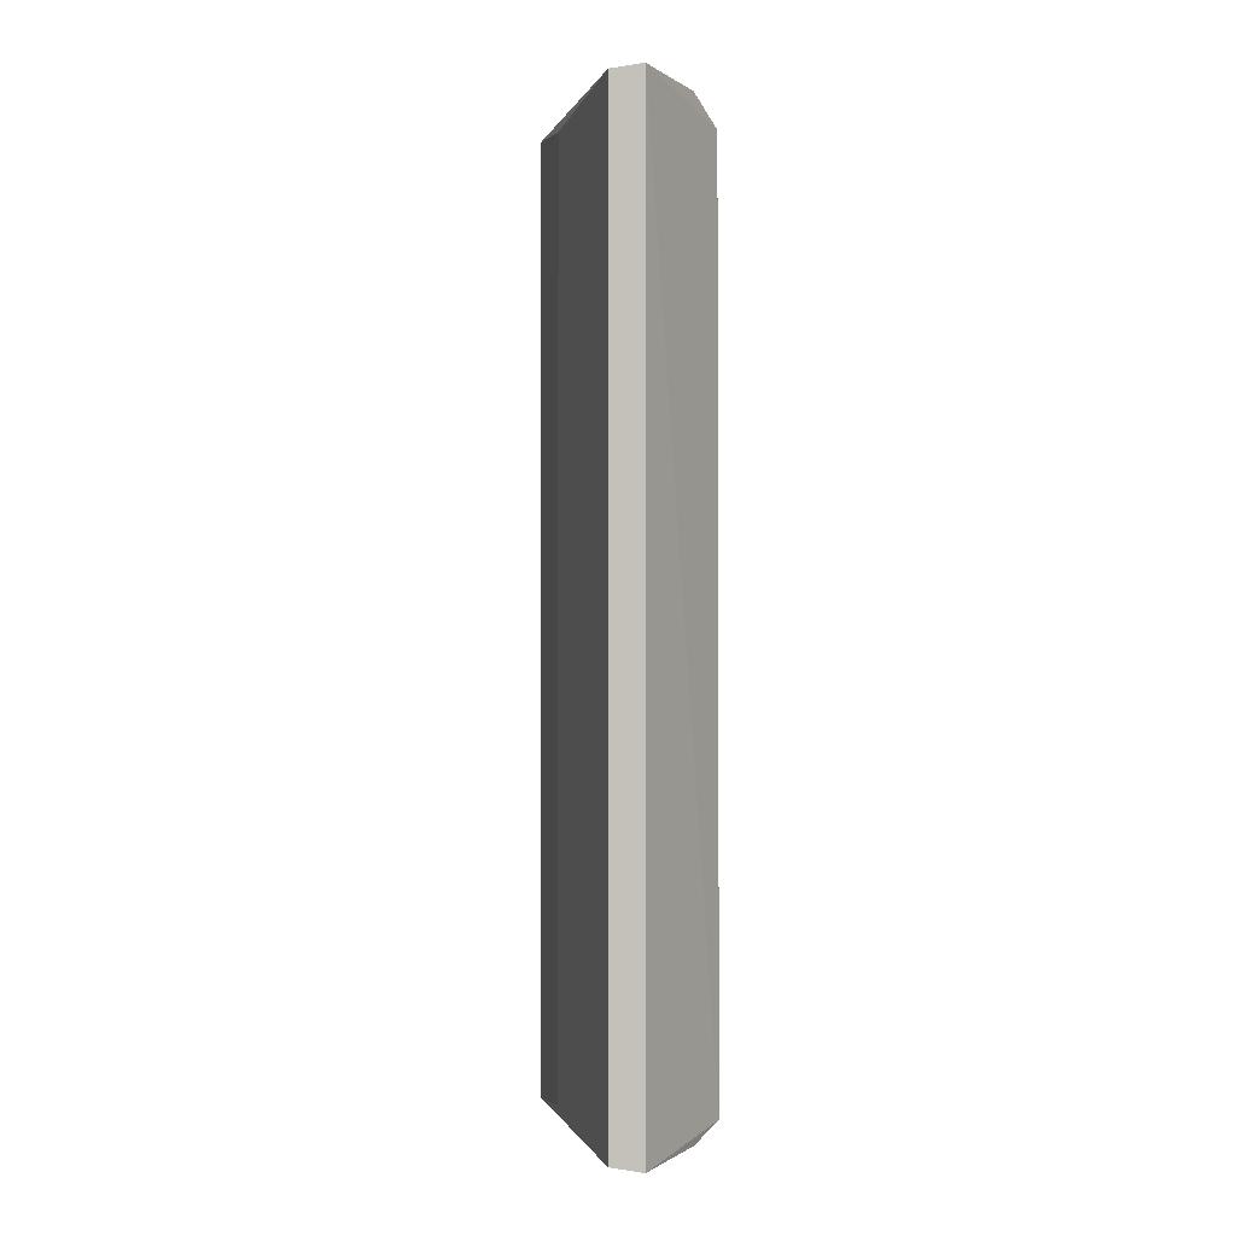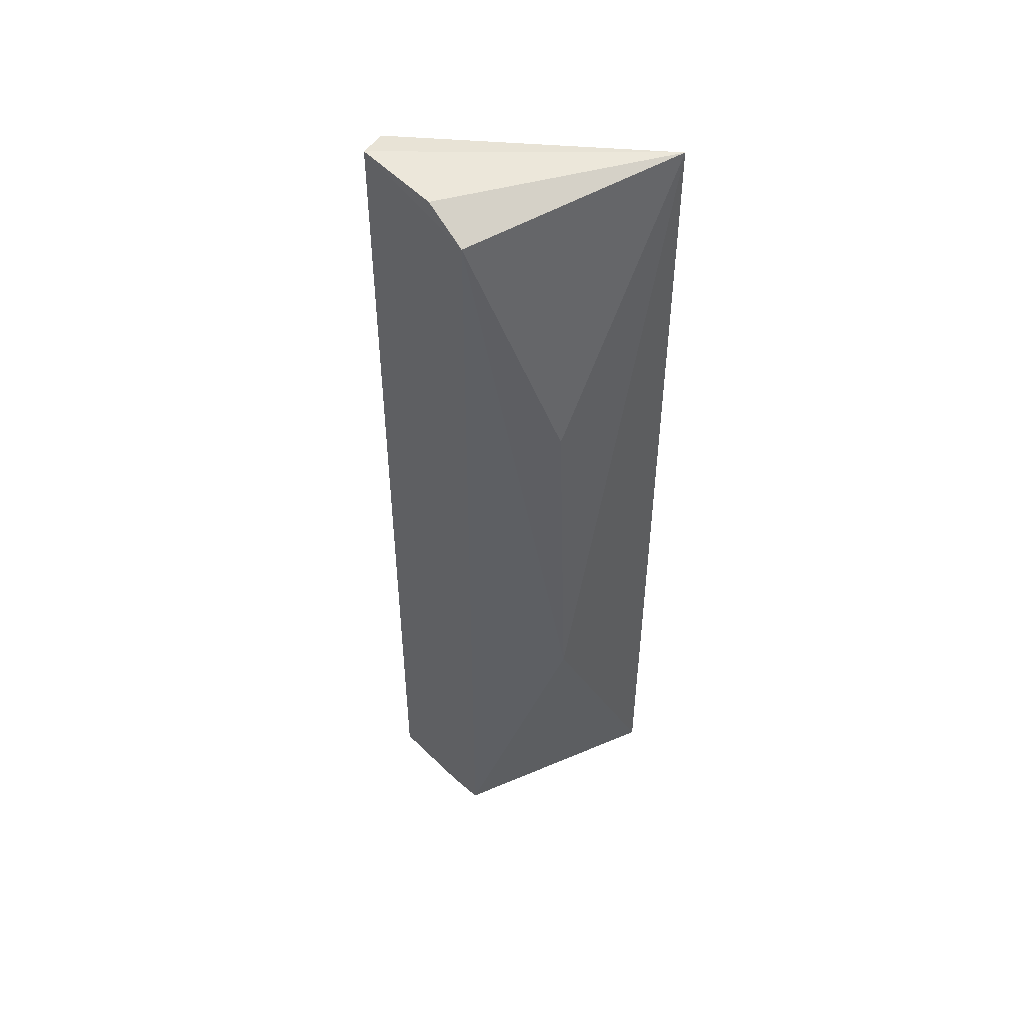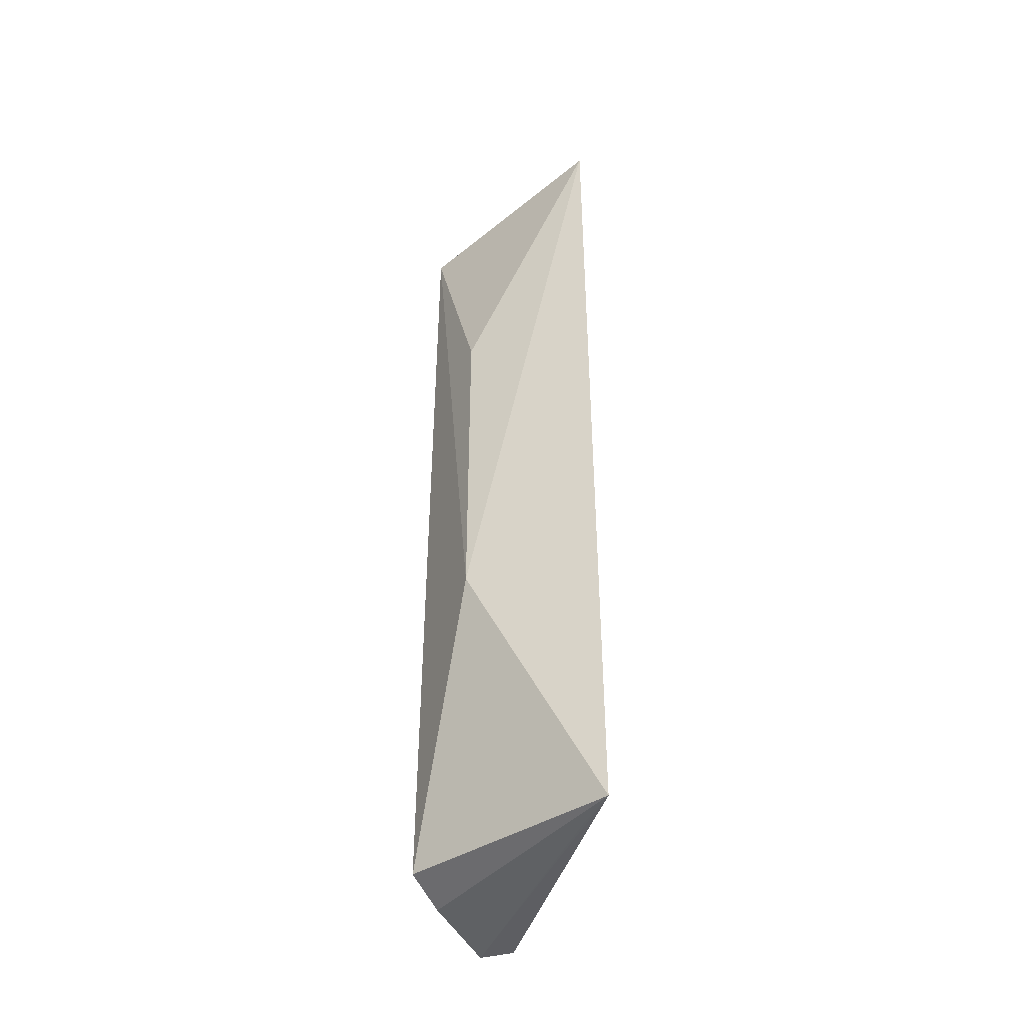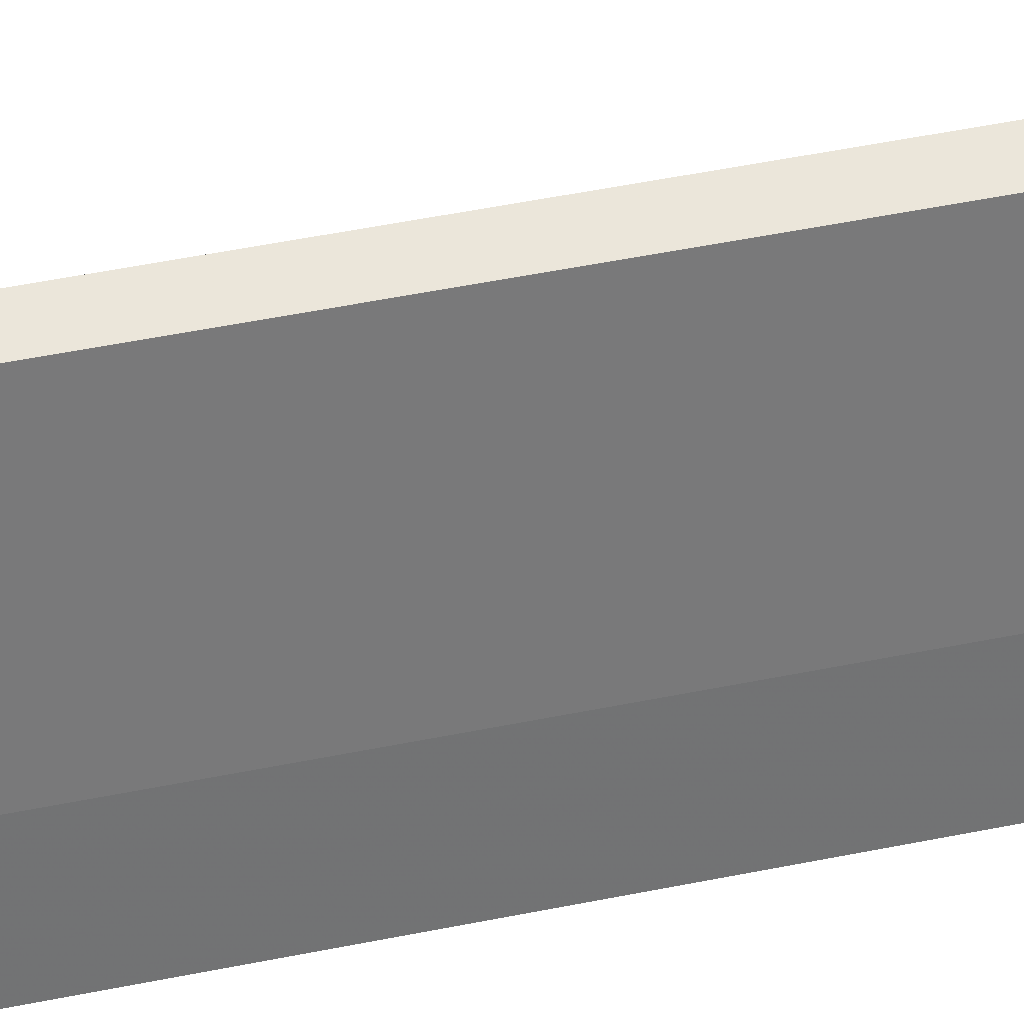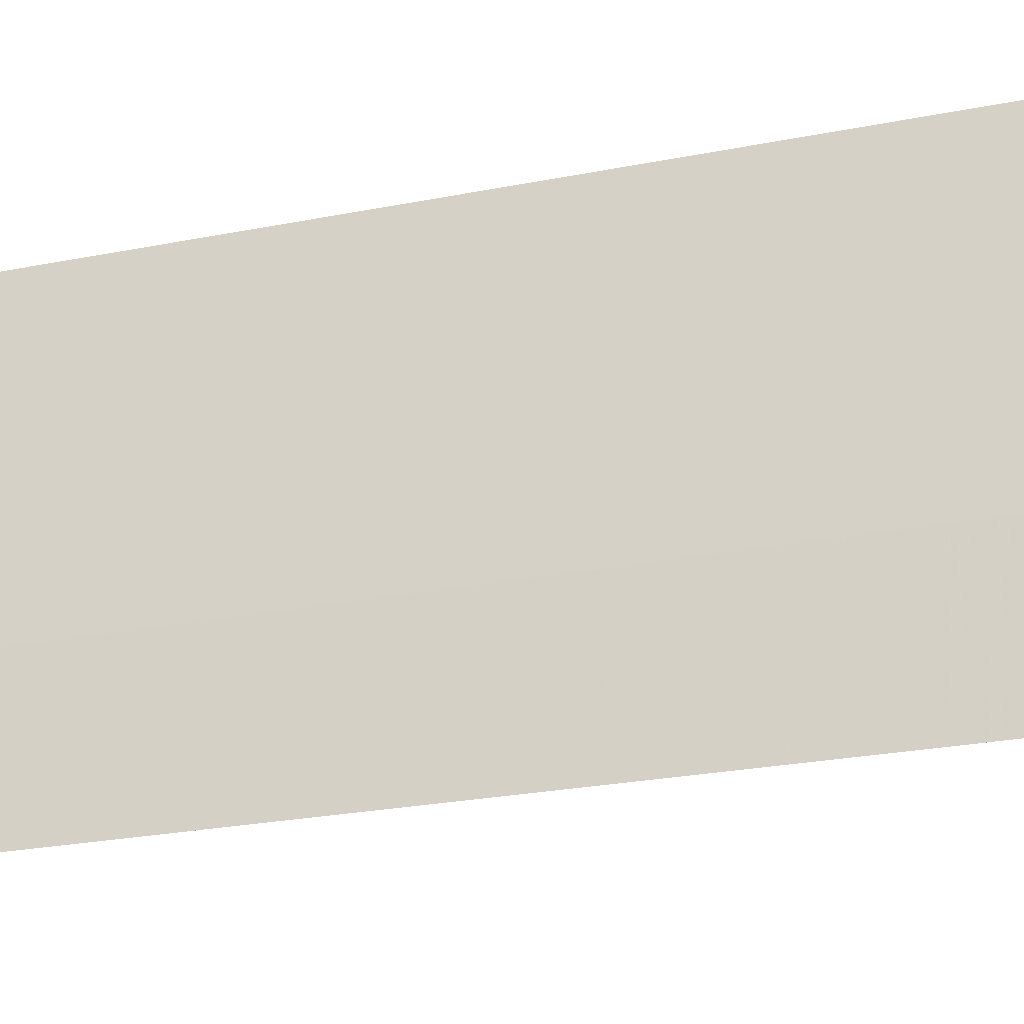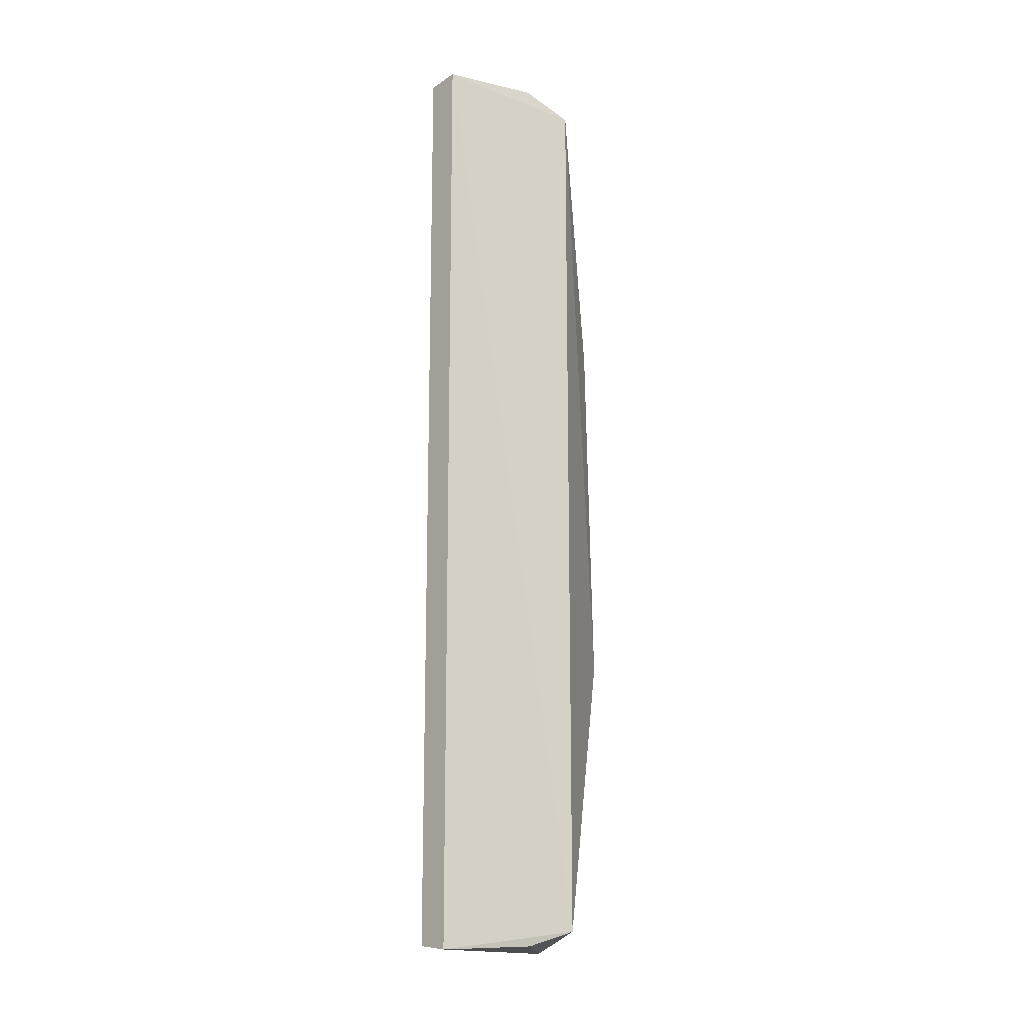
<metadata>
{"format":"obj","ext":"obj","renderer":"f3d","projection":"perspective","resolution":1024,"background":"white","views":[{"elev":-0.4,"azim":7.3,"up":"+Y"},{"elev":48.8,"azim":116.4,"up":"+Y"},{"elev":-43.7,"azim":-175.8,"up":"+Y"},{"elev":54.9,"azim":-101.9,"up":"+Z"},{"elev":-15.8,"azim":-63.2,"up":"+Z"},{"elev":-15.9,"azim":46.2,"up":"+Y"}]}
</metadata>
<code>
v 0.001623 -0.1423 0.4621
v 0.01752 -0.1367 0.4247
v 0.001623 0.1423 0.4621
v -0.008072 0.1411 0.4621
v -0.03852 -0.1411 0.3837
v 0.01172 -0.1411 0.4369
v -0.008072 -0.1411 0.4621
v -0.03852 0.1411 0.3837
v -0.03179 -0.1413 0.3952
v 0.0171 0.1334 0.4242
v -0.0293 -0.1378 0.4093
v 0.0117 0.1411 0.4367
v 0.001553 -0.05174 0.397
v -0.0293 0.1378 0.4093
v 0.001945 0.05612 0.4003
f 1 2 3
f 1 3 4
f 6 5 2
f 6 2 1
f 7 5 1
f 7 1 4
f 8 4 3
f 9 6 1
f 9 1 5
f 9 5 6
f 10 3 2
f 11 7 4
f 11 8 5
f 11 5 7
f 12 10 8
f 12 8 3
f 12 3 10
f 13 10 2
f 13 2 5
f 13 5 8
f 14 11 4
f 14 4 8
f 14 8 11
f 15 13 8
f 15 8 10
f 15 10 13

</code>
